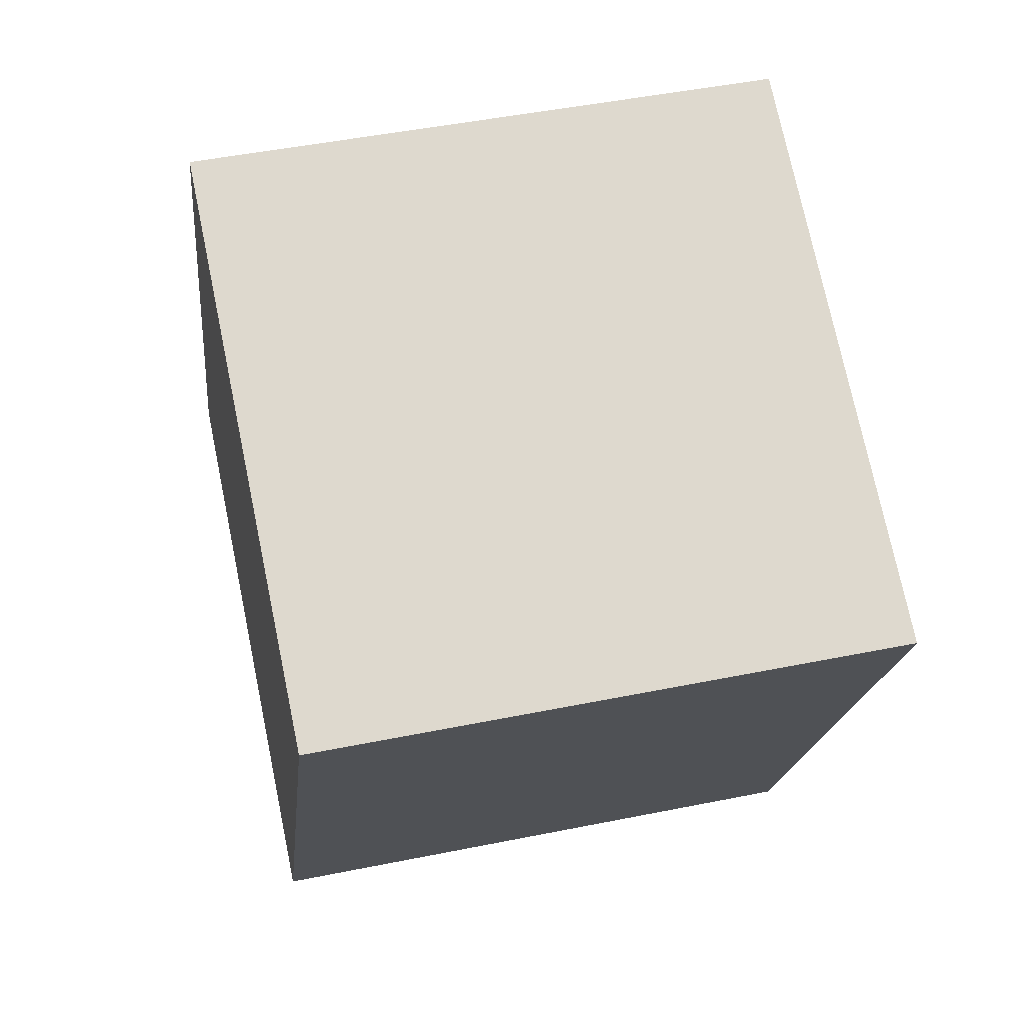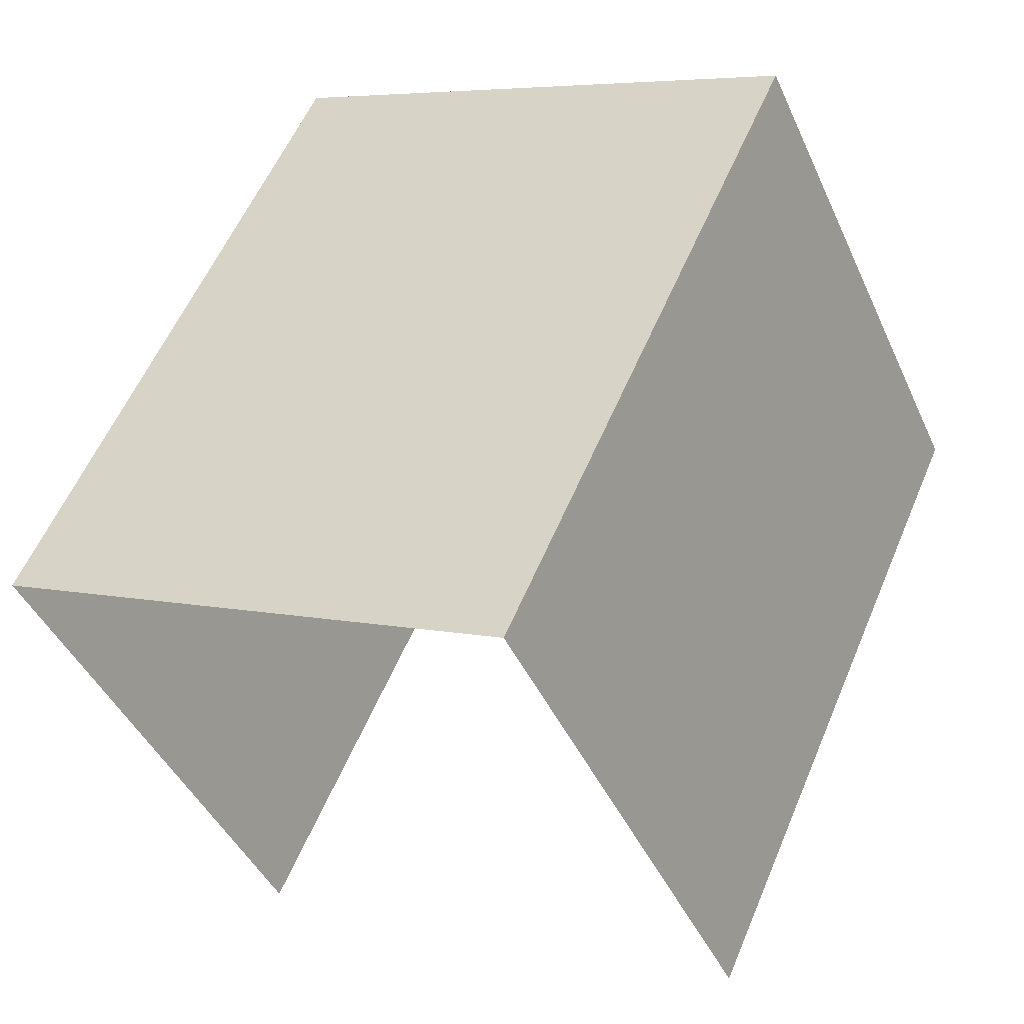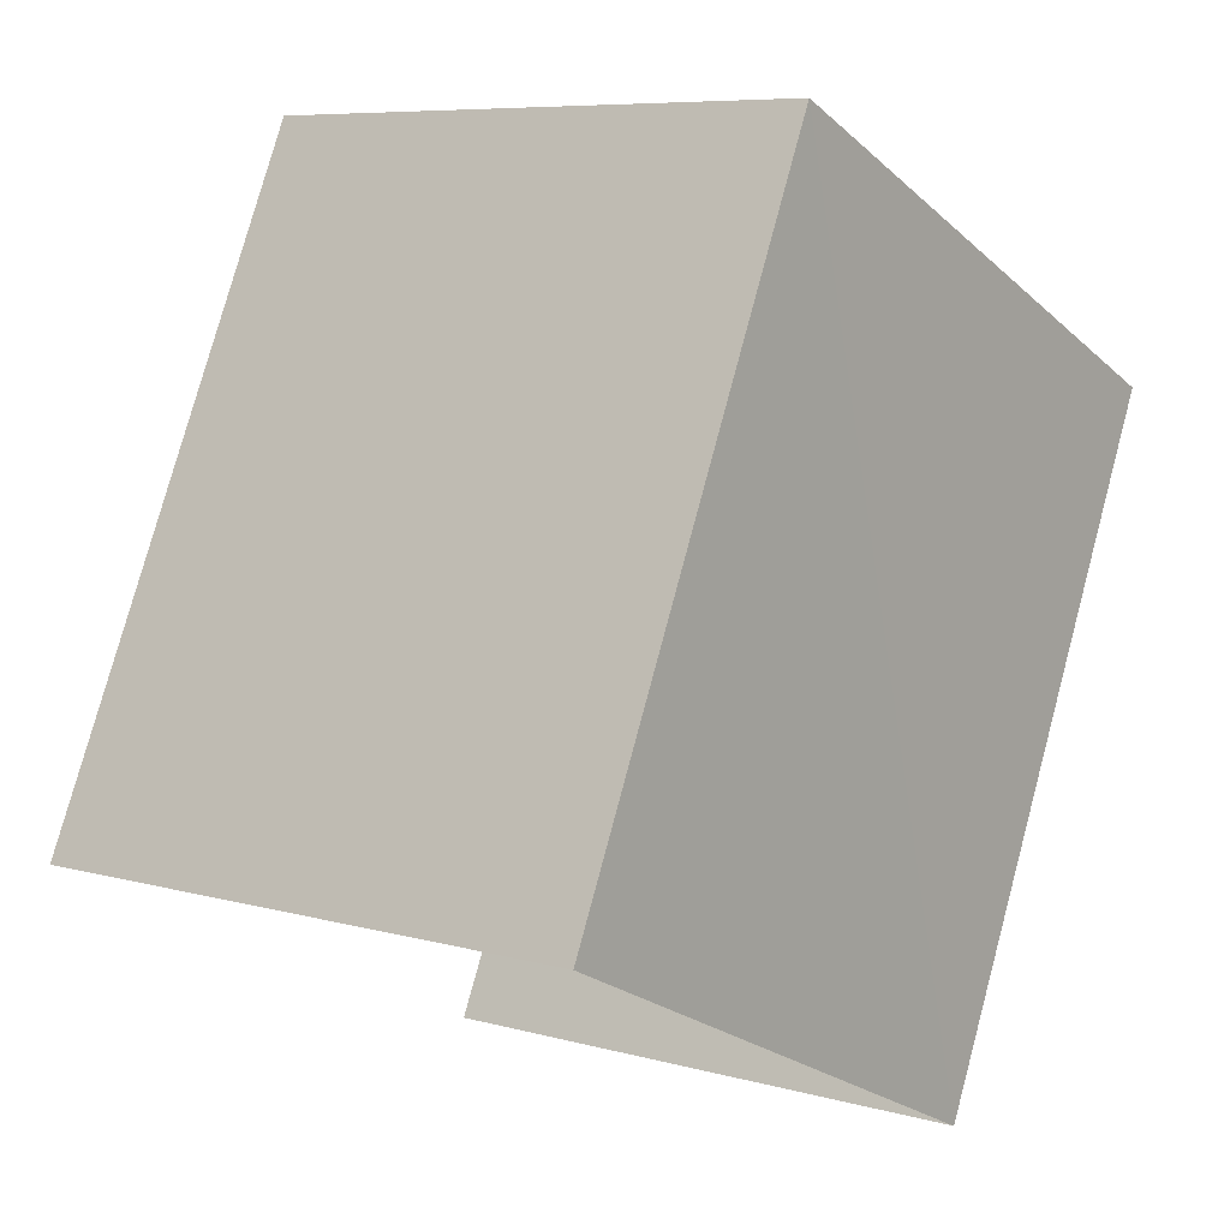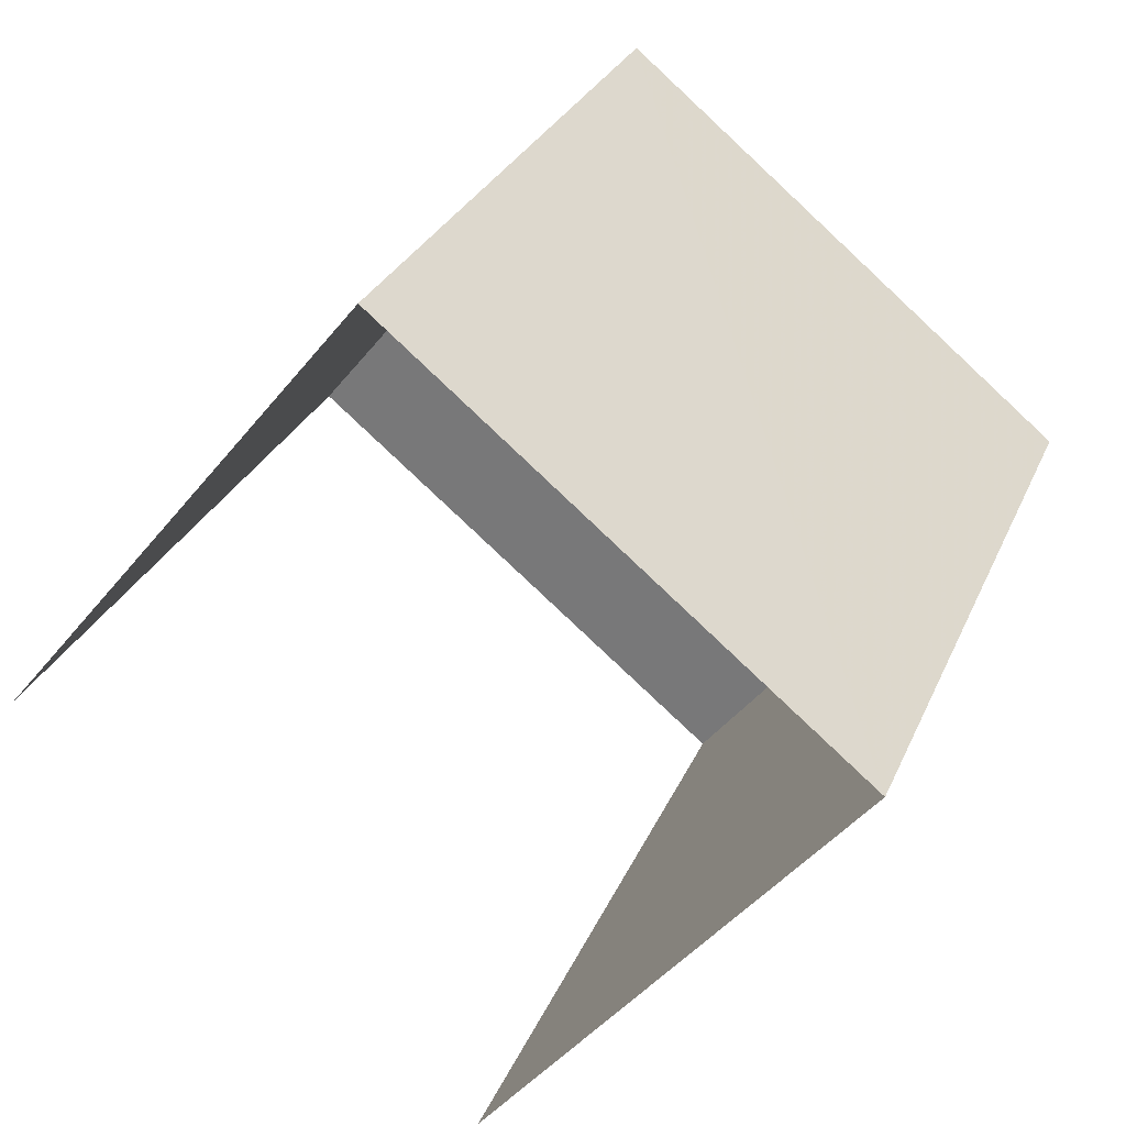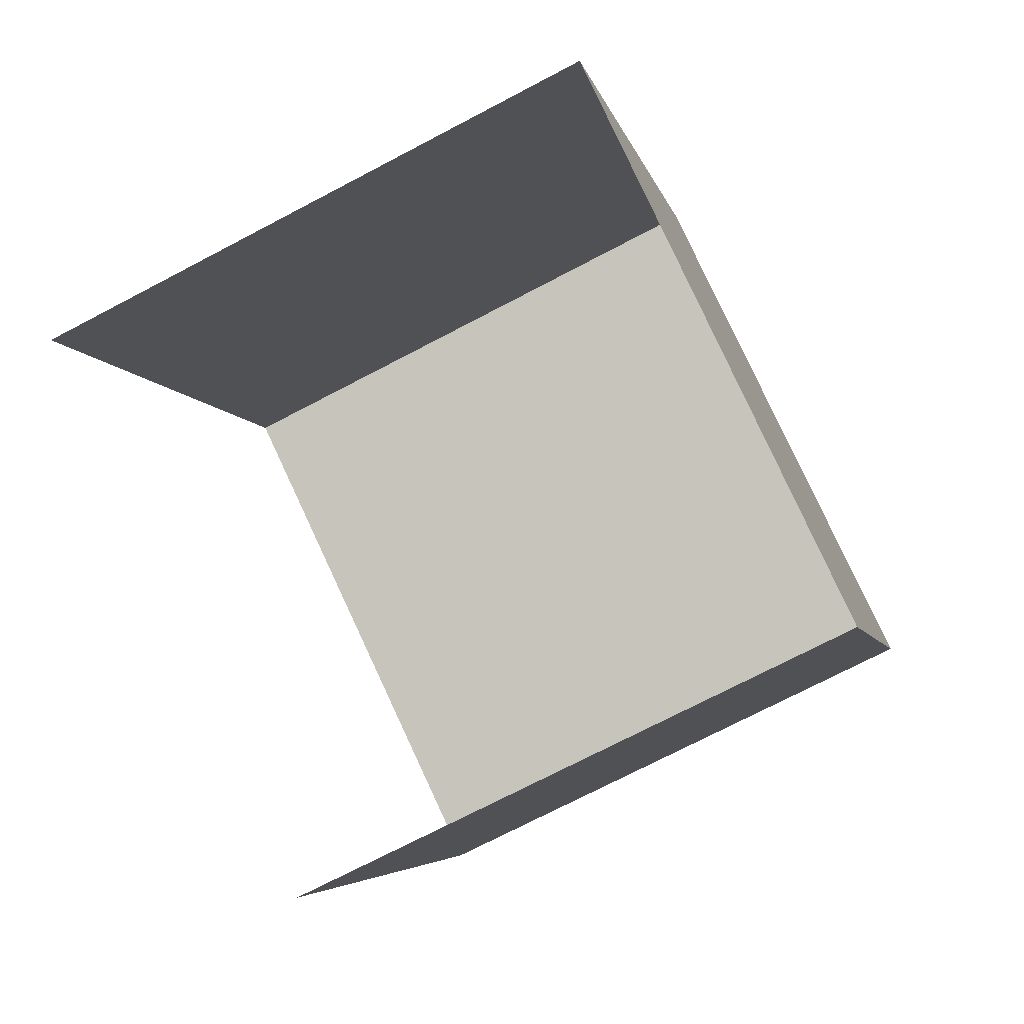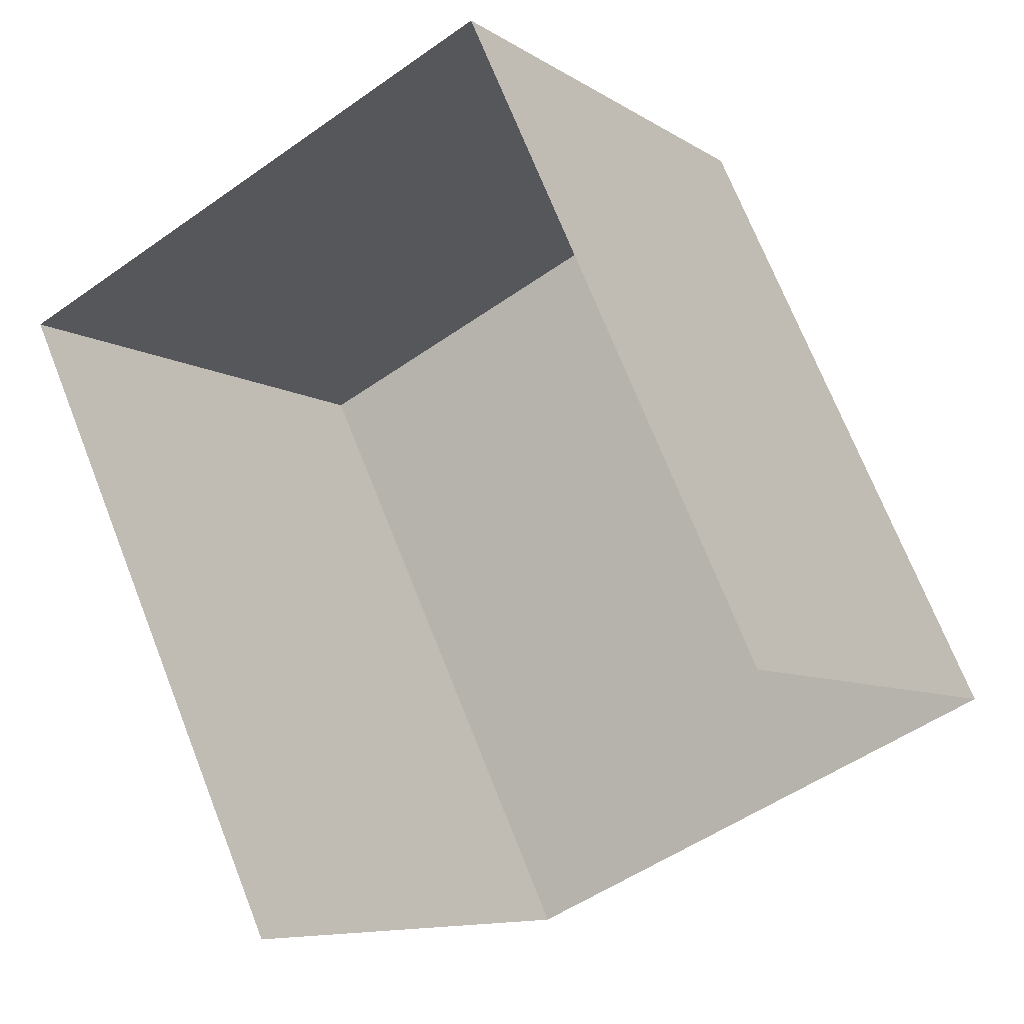
<metadata>
{"format":"obj","ext":"obj","renderer":"f3d","projection":"perspective","resolution":1024,"background":"white","views":[{"elev":47.9,"azim":77.1,"up":"+Y"},{"elev":-43.7,"azim":23.3,"up":"+Y"},{"elev":7.3,"azim":-51.5,"up":"+Y"},{"elev":-46.2,"azim":-36.4,"up":"+Y"},{"elev":-72.7,"azim":-62.3,"up":"+Y"},{"elev":-7.4,"azim":-150.3,"up":"+Y"}]}
</metadata>
<code>
v -2.209e+05 -1.255e+05 25.17
v -2.209e+05 -1.255e+05 25.17
v -2.209e+05 -1.255e+05 25.17
v -2.209e+05 -1.255e+05 25.17
v -2.209e+05 -1.255e+05 28.43
v -2.209e+05 -1.255e+05 28.43
v -2.209e+05 -1.255e+05 28.43
v -2.209e+05 -1.255e+05 28.43
f 1 2 3
f 4 1 3
f 7 4 3
f 7 6 4
f 5 6 7
f 8 5 7
f 6 1 4
f 6 5 1
f 7 3 2
f 8 7 2
f 5 2 1
f 5 8 2

</code>
